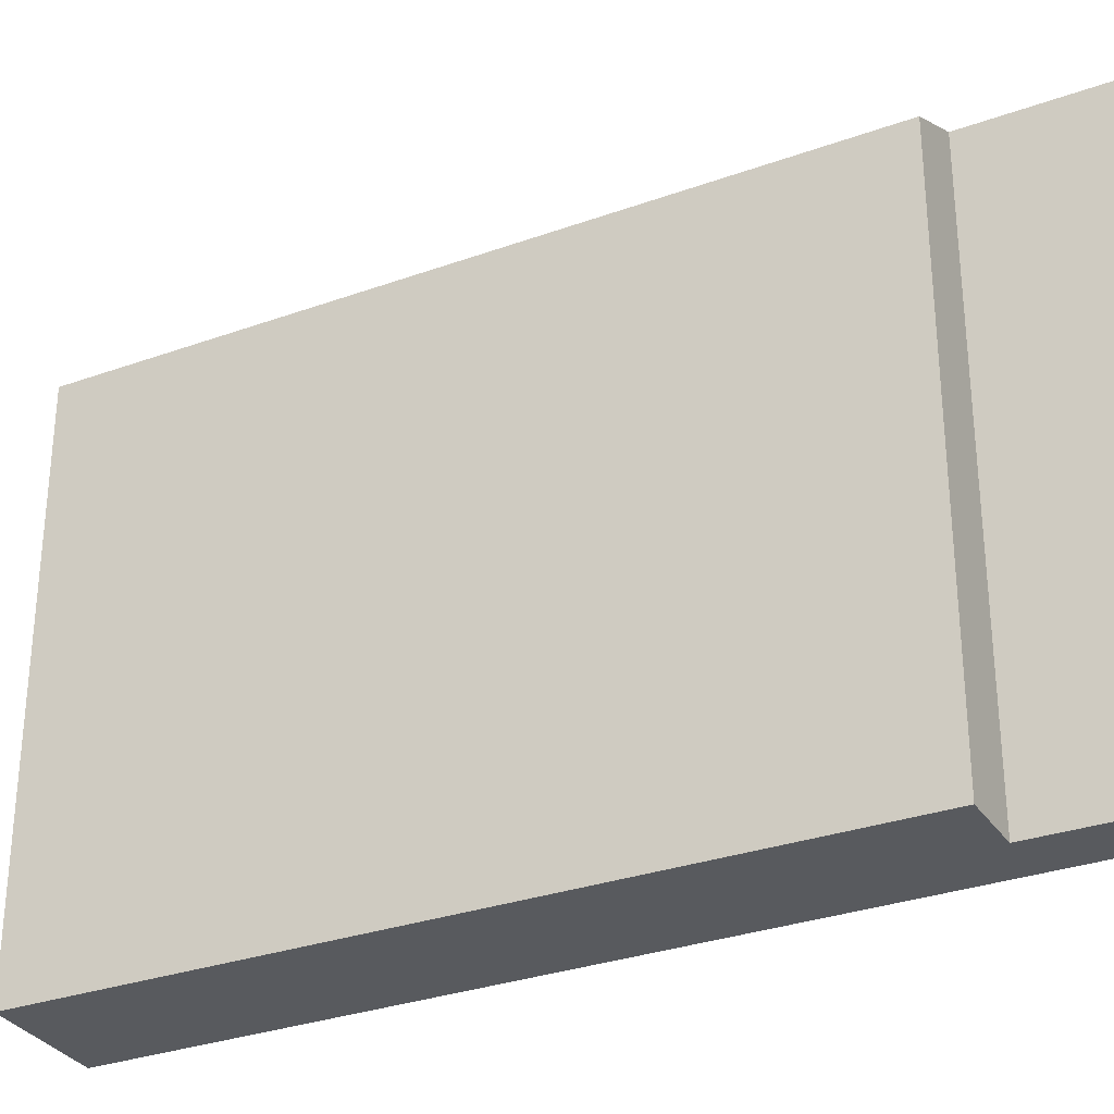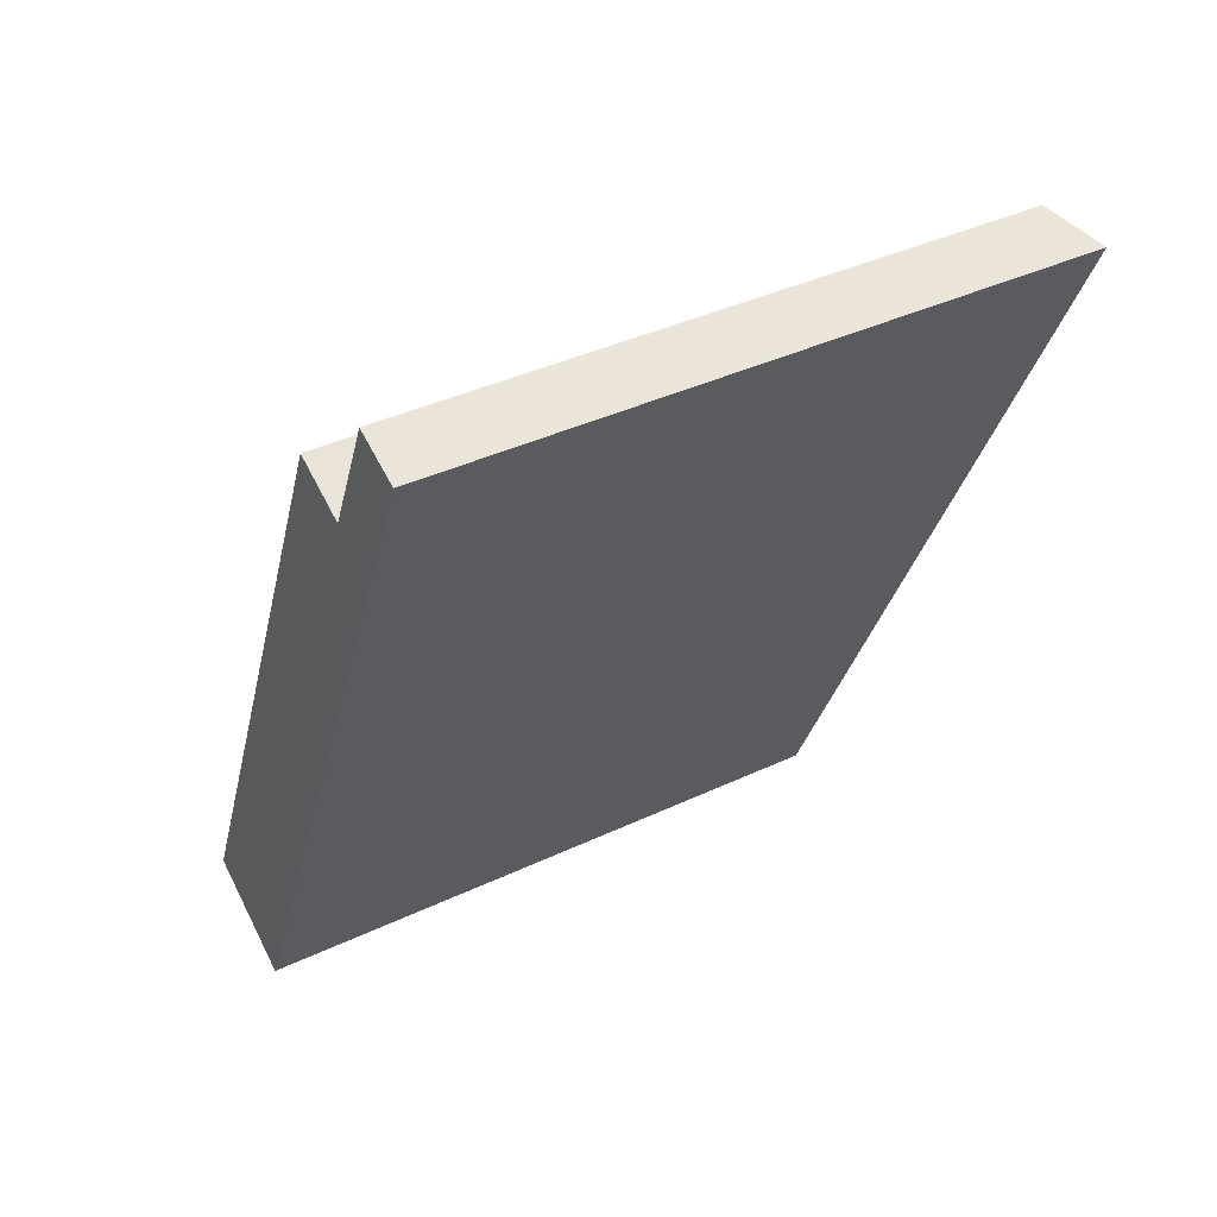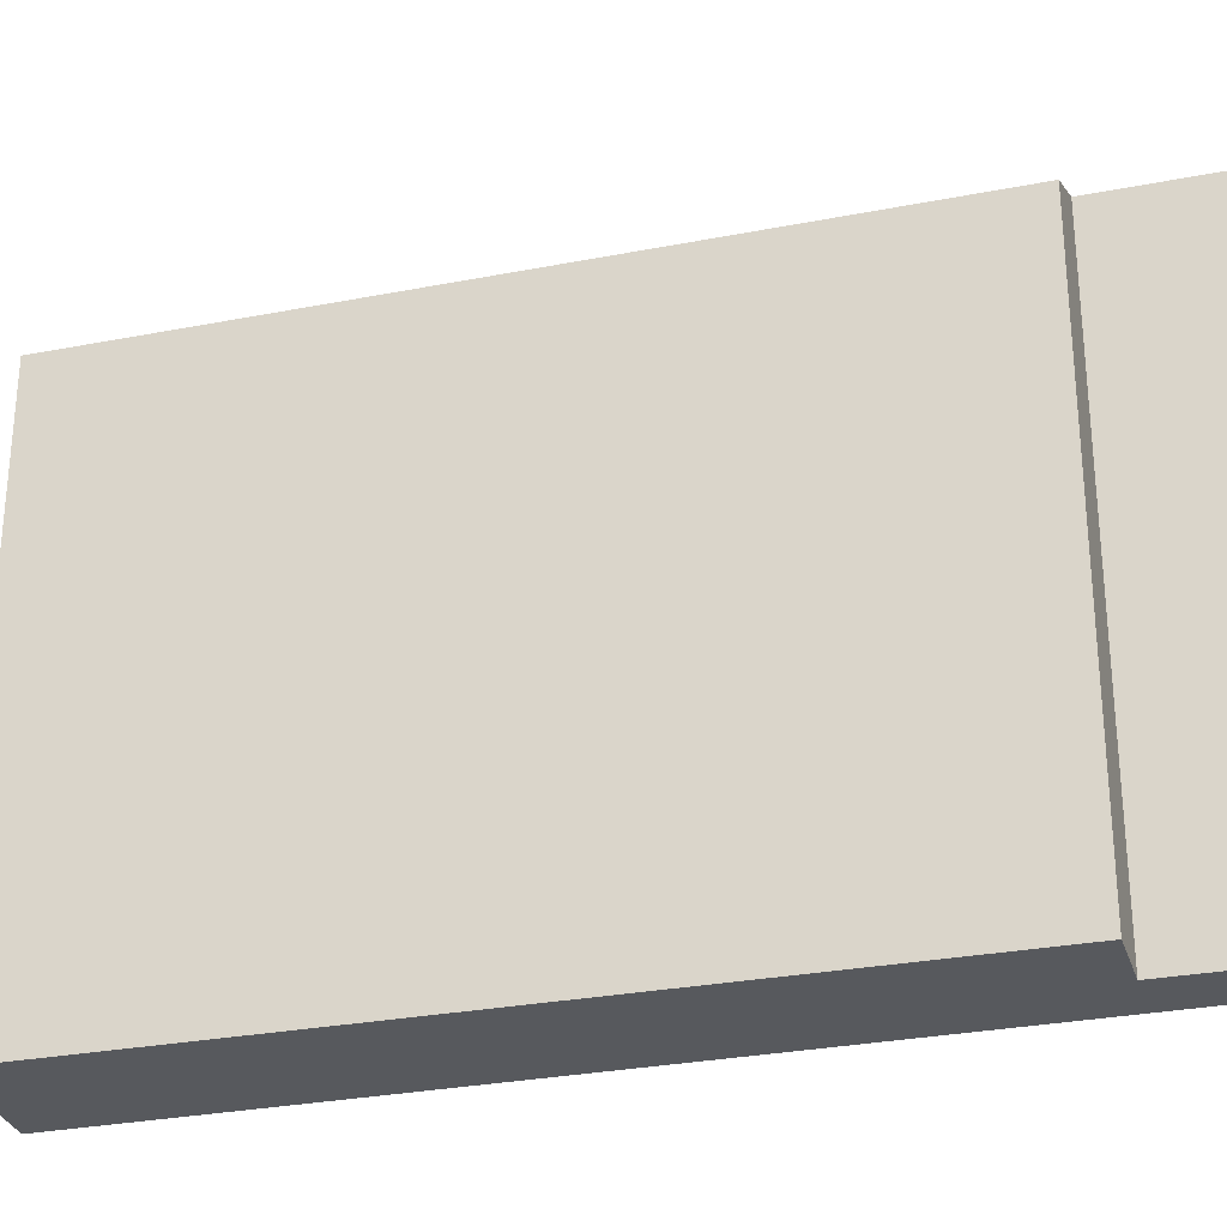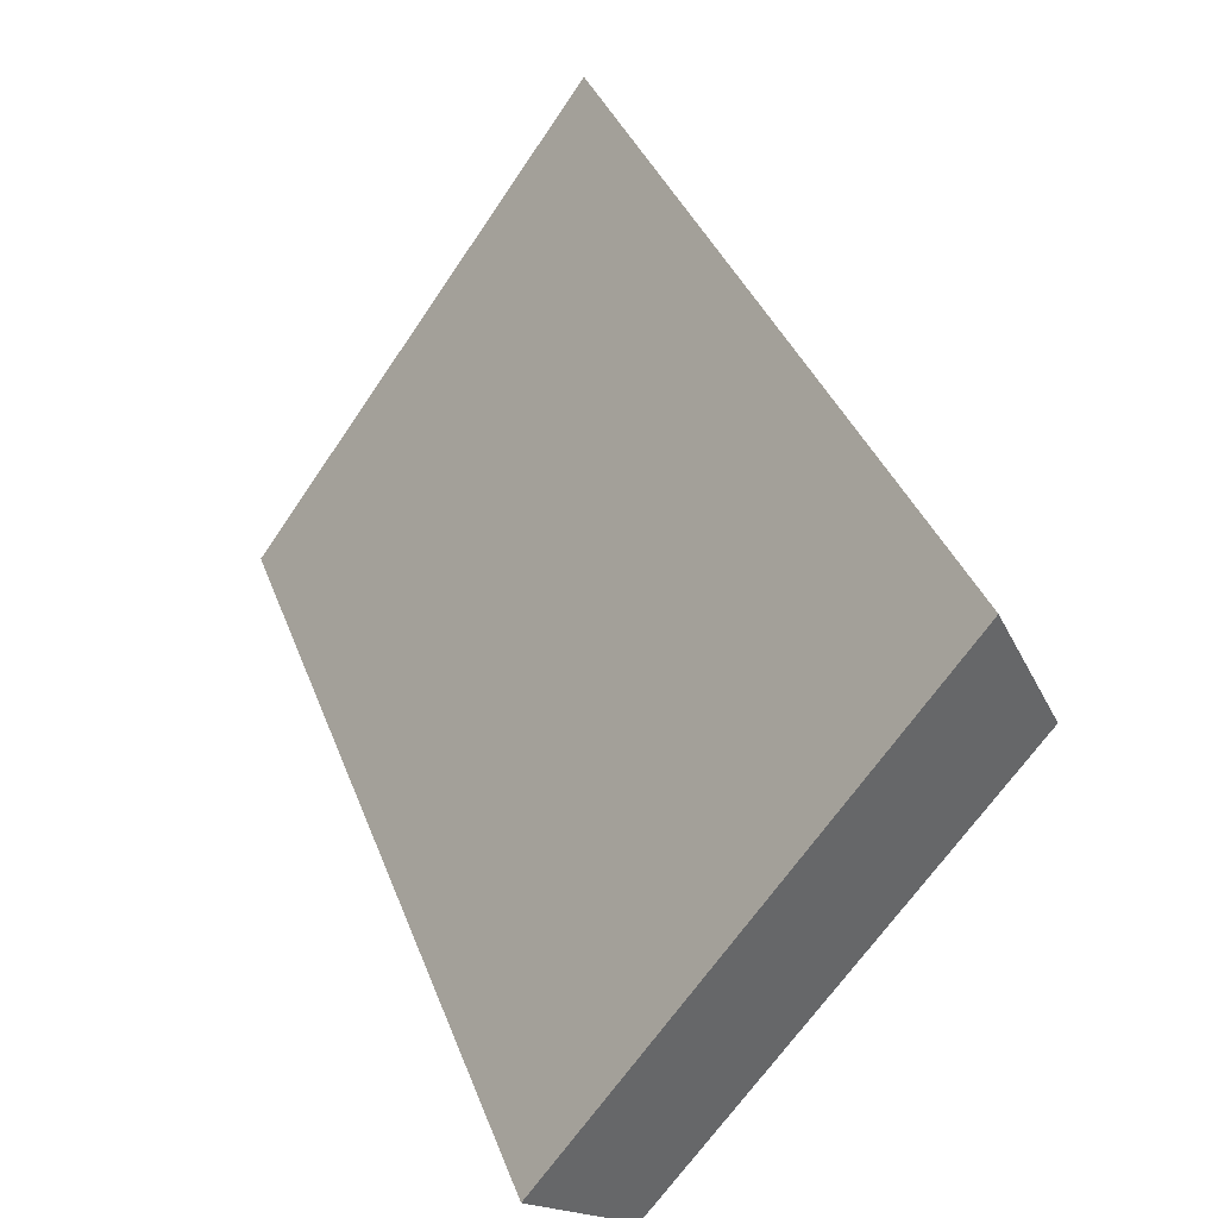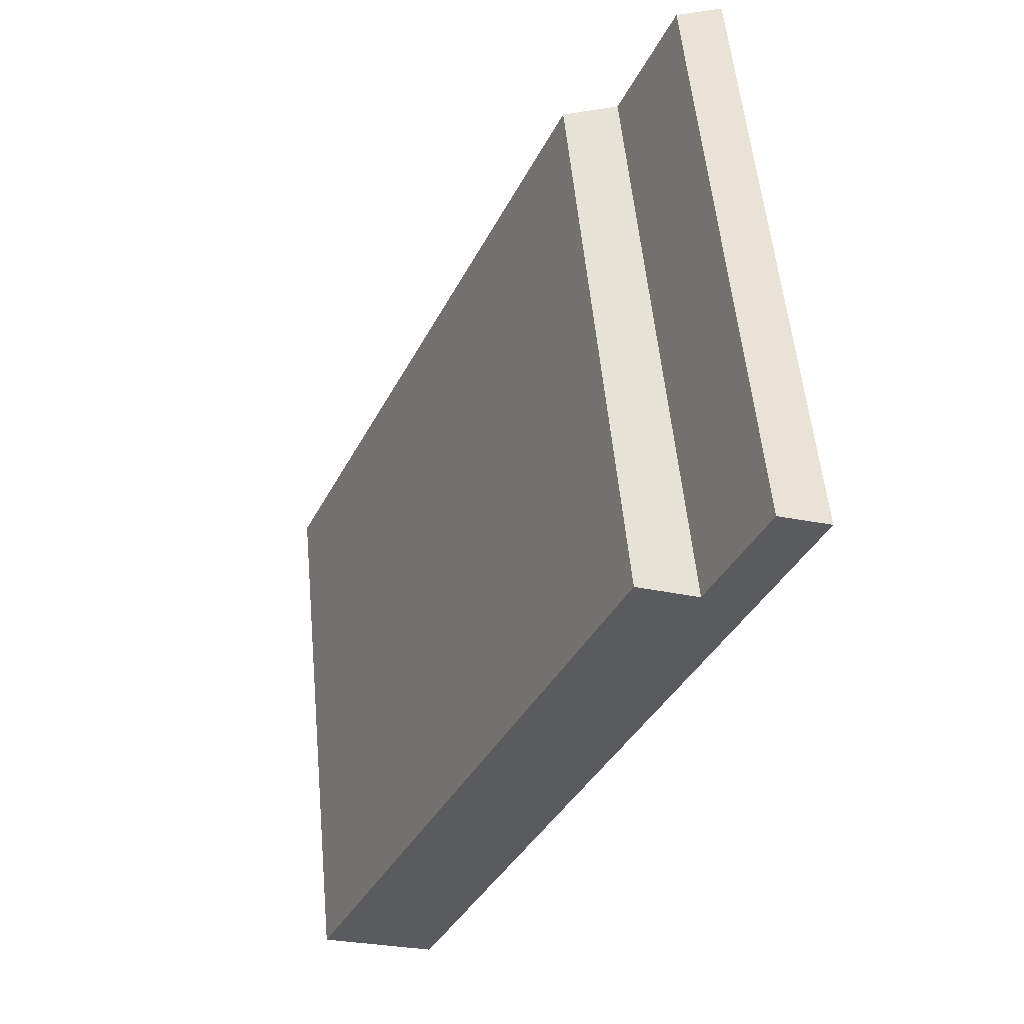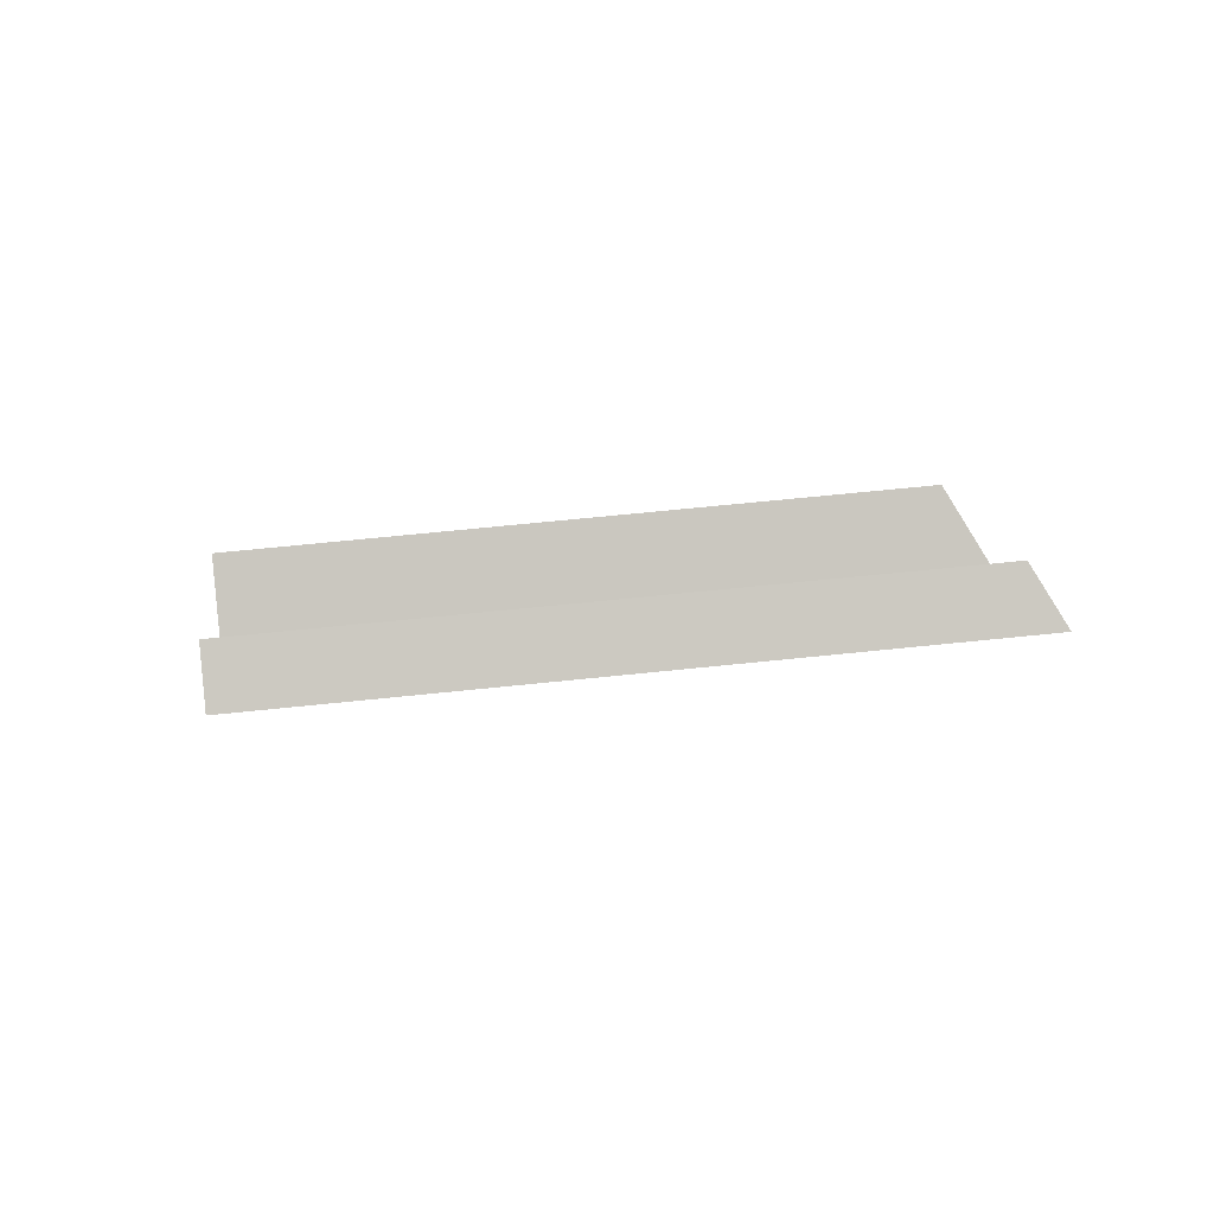
<metadata>
{"format":"obj","ext":"obj","renderer":"f3d","projection":"perspective","resolution":1024,"background":"white","views":[{"elev":-30.7,"azim":-38.7,"up":"+Y"},{"elev":39.5,"azim":59.6,"up":"+Z"},{"elev":-29.2,"azim":-50.0,"up":"+Y"},{"elev":-65.8,"azim":146.0,"up":"+Z"},{"elev":56.0,"azim":-5.4,"up":"+Z"},{"elev":65.4,"azim":84.0,"up":"+Z"}]}
</metadata>
<code>
v  2.838 15.45 -1.386
v  10.64 14.79 19.8
v  11.89 15.45 19.3
v  9.319 14.78 16.84
v  7.825 13.98 17.49
v  0 13.91 8.516e-16
v  11.89 -1.182e-15 19.3
v  10.64 -1.213e-15 19.8
v  2.838 8.487e-17 -1.386
v  0 0 0
v  7.825 -1.071e-15 17.49
v  9.319 -1.031e-15 16.84
g defaultobject
f 1 2 3
f 2 1 4
f 4 1 5
f 5 1 6
f 2 7 3
f 7 2 8
f 7 1 3
f 1 7 9
f 9 6 1
f 6 9 10
f 6 11 5
f 11 6 10
f 4 8 2
f 8 4 12
f 5 12 4
f 12 5 11
f 8 9 7
f 9 8 12
f 9 12 11
f 9 11 10

</code>
